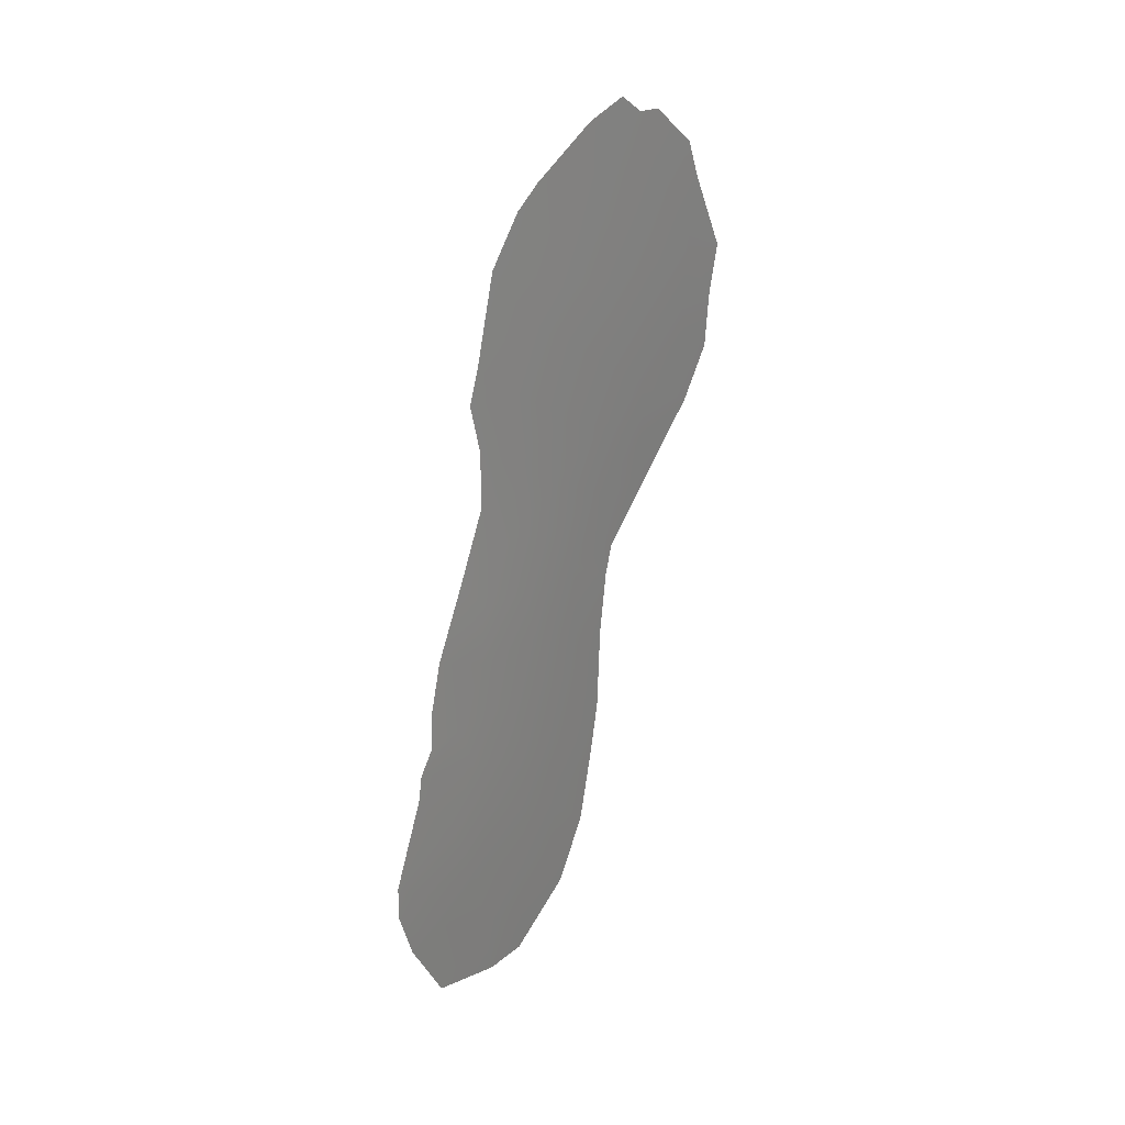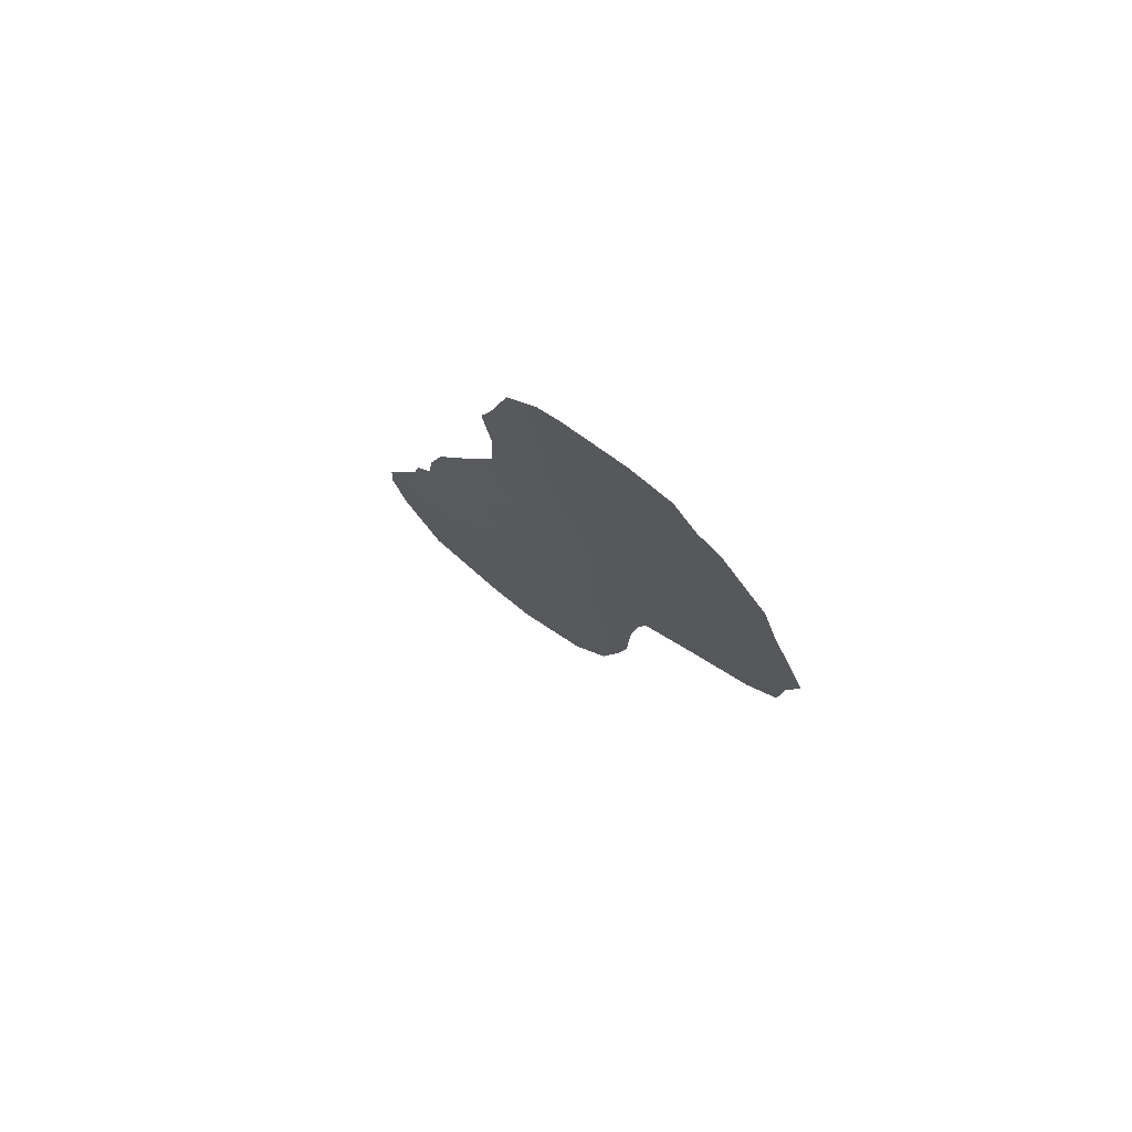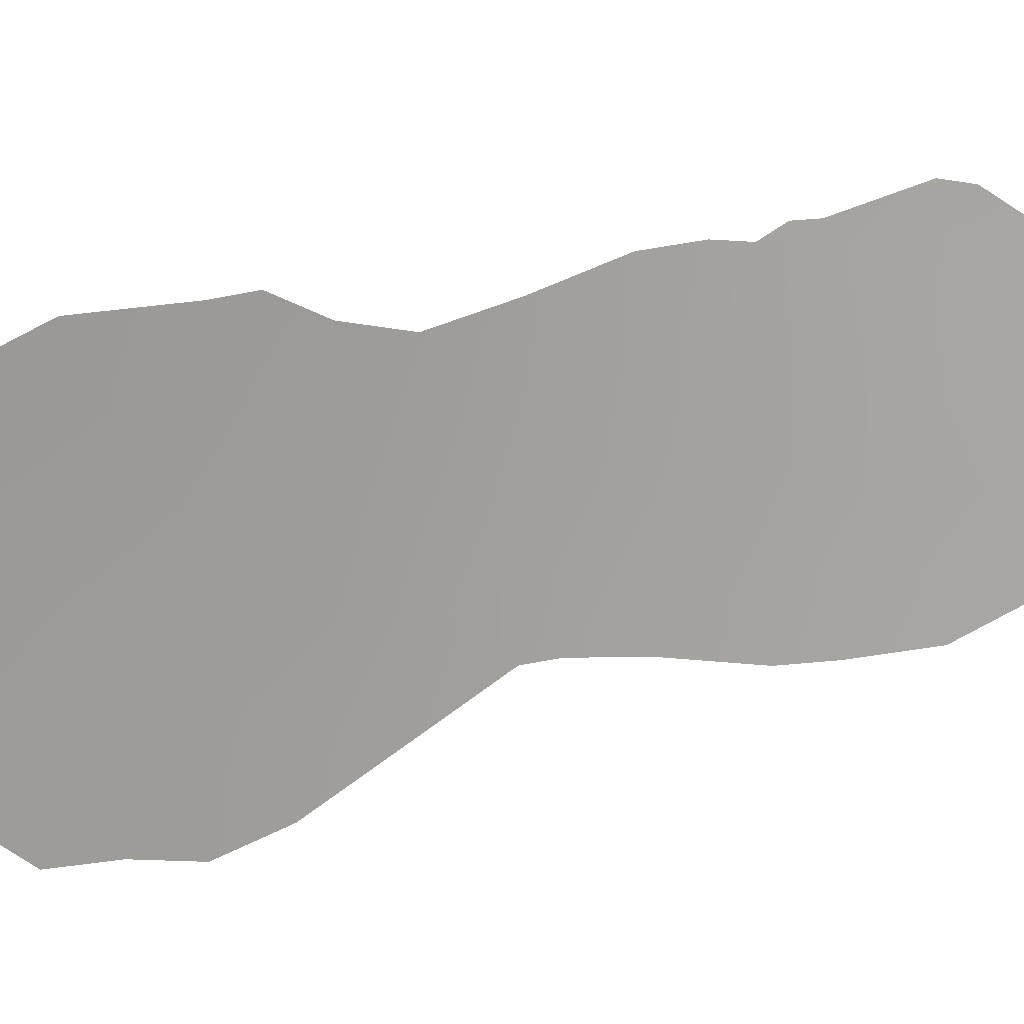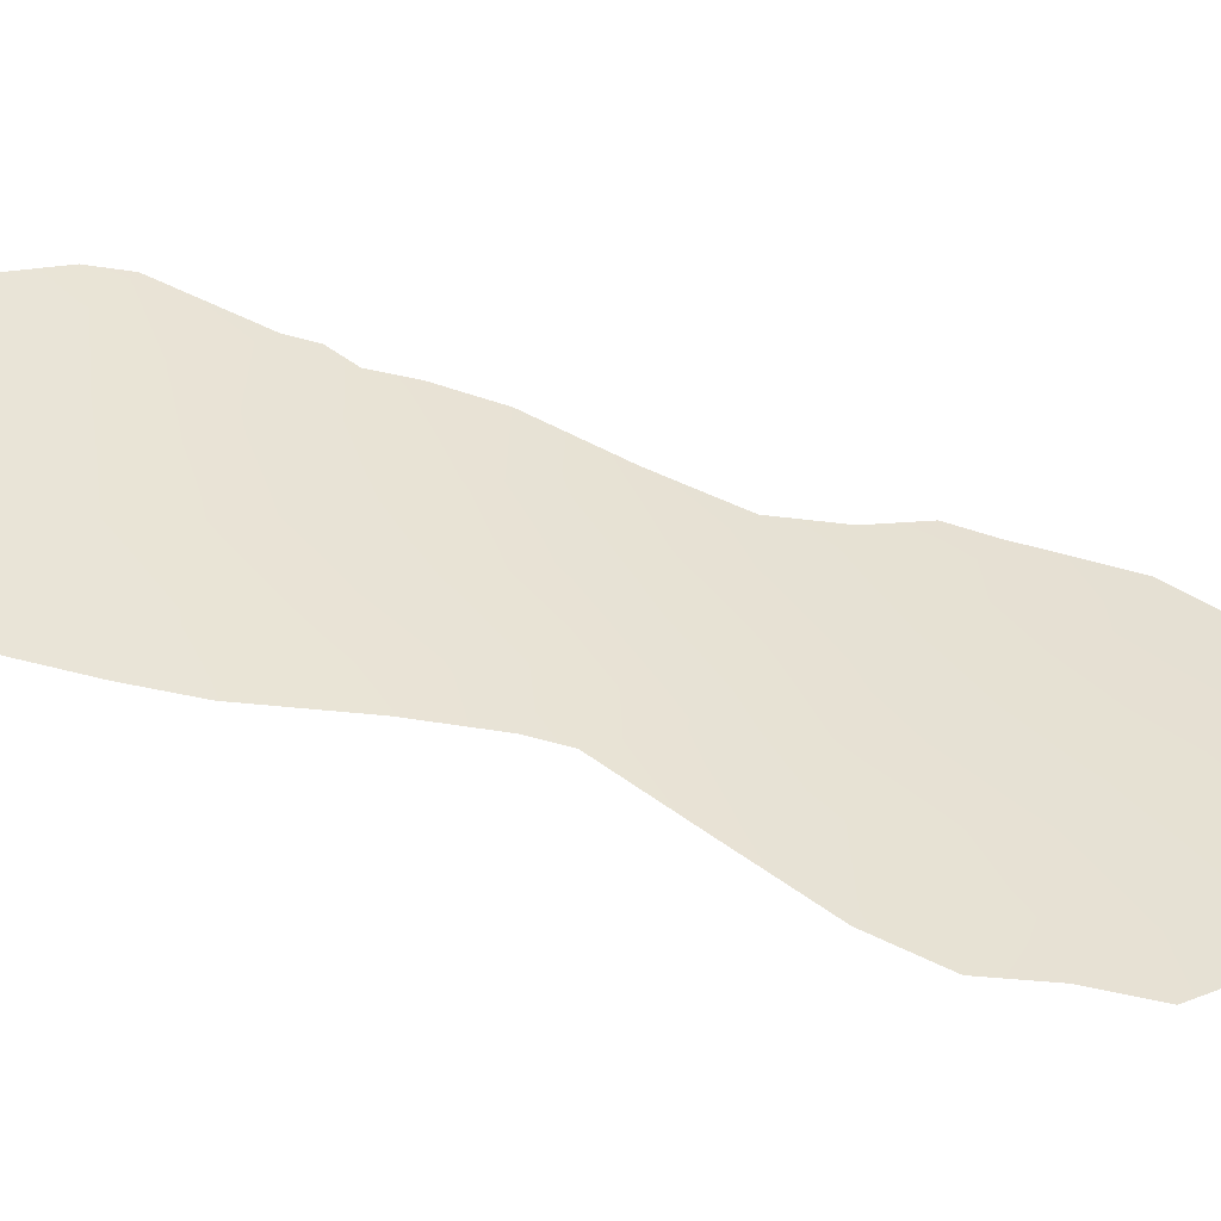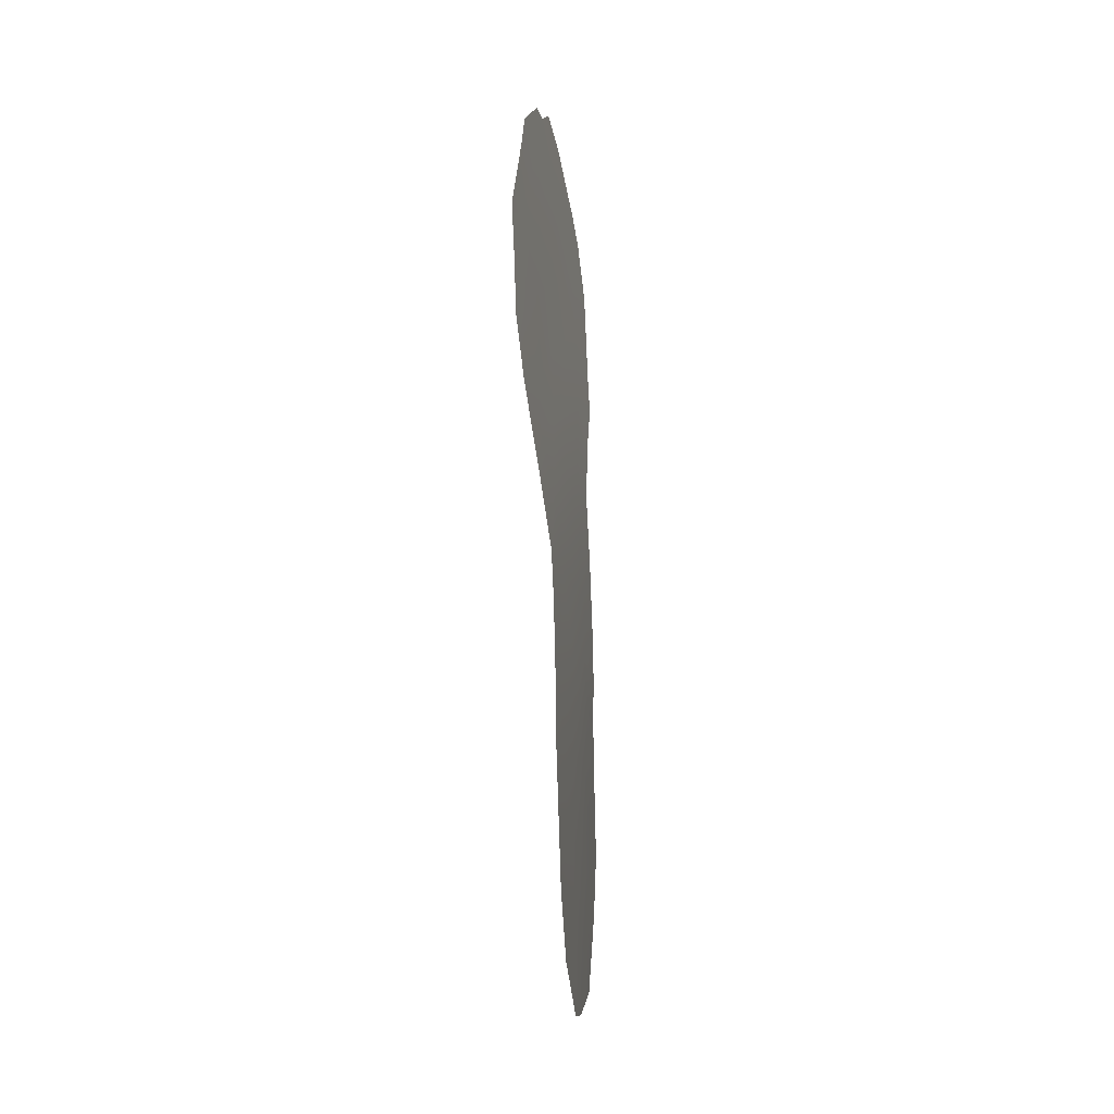
<metadata>
{"format":"obj","ext":"obj","renderer":"f3d","projection":"perspective","resolution":1024,"background":"white","views":[{"elev":28.5,"azim":8.5,"up":"+Y"},{"elev":76.1,"azim":101.8,"up":"+Y"},{"elev":-15.1,"azim":-118.3,"up":"+Z"},{"elev":-18.9,"azim":77.7,"up":"+Z"},{"elev":-18.9,"azim":160.3,"up":"+Y"}]}
</metadata>
<code>
v 88.48 31.73 86.84
v 92.22 39.91 80.37
v 91.01 43.35 82.33
v 92.14 37.7 80.46
v 90.06 34.49 83.93
v 89.1 35.16 85.58
v 88.39 22.83 87.35
v 89.25 39.38 85.21
v 89.96 29.53 84.19
v 87.27 25.52 89.56
v 91.24 39.1 81.97
v 87.69 27.09 88.65
v 90.1 25.05 83.94
v 93.26 36.58 78.55
v 92.4 45.96 80.1
v 89.29 44.48 85.05
v 90.84 46.22 82.57
v 91.57 46.62 81.41
v 93.75 38.08 77.79
v 88.76 43.14 85.92
v 93.19 44.71 78.82
v 93.42 43.57 78.45
v 87.38 30.15 89.03
v 87.39 31.17 88.91
v 94 41.2 77.45
v 87.17 29.54 89.49
v 91.98 46.05 80.76
v 91.43 32.95 81.51
v 92.28 34.67 80.11
v 86.66 25.53 90.77
v 87.57 32.64 88.48
v 90.2 21.95 83.73
v 91.11 27.55 82
v 88.43 40.64 86.51
v 88.26 39.66 86.81
v 91.3 32.07 81.73
v 88.04 34.66 87.44
v 86.66 26.51 90.71
v 89.19 20.73 85.73
v 87.47 21.81 89.25
v 90.96 26.03 82.25
v 88.47 36.54 86.59
v 90.7 23.7 82.74
v 91.96 43.22 80.8
v 91.51 45.05 81.52
v 88.6 26.68 86.85
v 91.13 34.94 82.09
v 88.95 29.94 86.06
v 90.59 44.63 82.99
v 93.83 39.67 77.73
v 90.38 40.24 83.37
v 91.43 41.38 81.67
v 89.29 27.96 85.49
v 91.16 37.02 82.08
v 93.09 38.8 78.91
v 87.96 30.14 87.91
v 86.9 23.99 90.34
v 90.66 29.12 82.87
v 91.17 30.13 81.92
v 89.27 22.18 85.58
v 89.66 31.47 84.72
v 90.12 36.21 83.8
v 89.48 41.44 84.81
v 88.25 28.58 87.46
v 90.29 38.14 83.52
v 88.57 20.9 87.01
v 89.35 33.25 85.22
v 88.49 33.53 86.74
v 87.12 28.81 89.65
v 89.84 43.39 84.21
v 90.26 27.3 83.63
v 87.65 23.91 88.82
v 89.25 37.33 85.25
v 88.45 38.2 86.54
v 89.37 25.86 85.36
v 89.72 45.07 84.36
v 89.92 23.26 84.31
v 90.58 30.97 83.02
v 92.85 43.08 79.36
v 90.43 42.03 83.28
v 88.29 25.02 87.5
v 92.37 44.65 80.15
v 90.54 33.02 83.1
v 89.25 23.87 85.63
v 92.14 36.04 80.41
v 92.33 41.6 80.2
v 93.21 41.3 78.75
f 45 17 18
f 70 63 20
f 79 82 21
f 56 48 64
f 8 35 34
f 10 30 38
f 45 18 27
f 64 69 26
f 11 65 51
f 71 75 53
f 13 84 75
f 49 70 76
f 22 79 21
f 16 70 20
f 9 48 61
f 55 50 19
f 45 49 17
f 11 52 2
f 3 49 45
f 12 10 38
f 2 4 11
f 11 54 65
f 56 23 24
f 2 55 4
f 14 55 19
f 14 4 55
f 25 50 87
f 56 26 23
f 15 82 27
f 53 64 48
f 29 28 47
f 10 72 57
f 57 30 10
f 81 72 10
f 12 81 10
f 31 68 1
f 37 68 31
f 28 83 47
f 54 85 47
f 9 53 48
f 1 48 56
f 1 24 31
f 71 58 33
f 59 33 58
f 6 62 5
f 34 63 8
f 20 63 34
f 83 36 78
f 36 83 28
f 78 36 59
f 44 52 3
f 51 52 11
f 77 13 43
f 14 85 4
f 53 46 64
f 69 64 12
f 1 61 48
f 5 62 47
f 62 65 54
f 8 65 73
f 73 62 6
f 37 6 68
f 6 37 42
f 39 66 60
f 40 7 66
f 60 66 7
f 61 67 83
f 51 8 63
f 1 67 61
f 67 1 68
f 12 38 69
f 56 64 26
f 51 65 8
f 11 4 54
f 67 6 5
f 13 71 41
f 43 13 41
f 80 3 52
f 73 65 62
f 40 72 7
f 40 57 72
f 8 73 74
f 74 35 8
f 81 75 84
f 71 13 75
f 53 75 46
f 74 73 42
f 13 77 84
f 41 71 33
f 9 58 71
f 9 71 53
f 76 17 49
f 77 43 32
f 42 73 6
f 16 76 70
f 80 70 3
f 46 75 81
f 7 81 84
f 60 84 77
f 72 81 7
f 67 68 6
f 78 61 83
f 61 78 9
f 78 58 9
f 80 63 70
f 59 58 78
f 3 70 49
f 51 80 52
f 80 51 63
f 82 79 44
f 44 3 45
f 4 85 54
f 44 45 82
f 27 82 45
f 82 15 21
f 39 60 32
f 46 12 64
f 83 67 5
f 81 12 46
f 60 77 32
f 7 84 60
f 47 62 54
f 83 5 47
f 47 85 29
f 44 86 52
f 87 2 86
f 25 87 22
f 29 85 14
f 87 50 55
f 2 87 55
f 1 56 24
f 79 86 44
f 86 2 52
f 87 86 79
f 87 79 22

</code>
